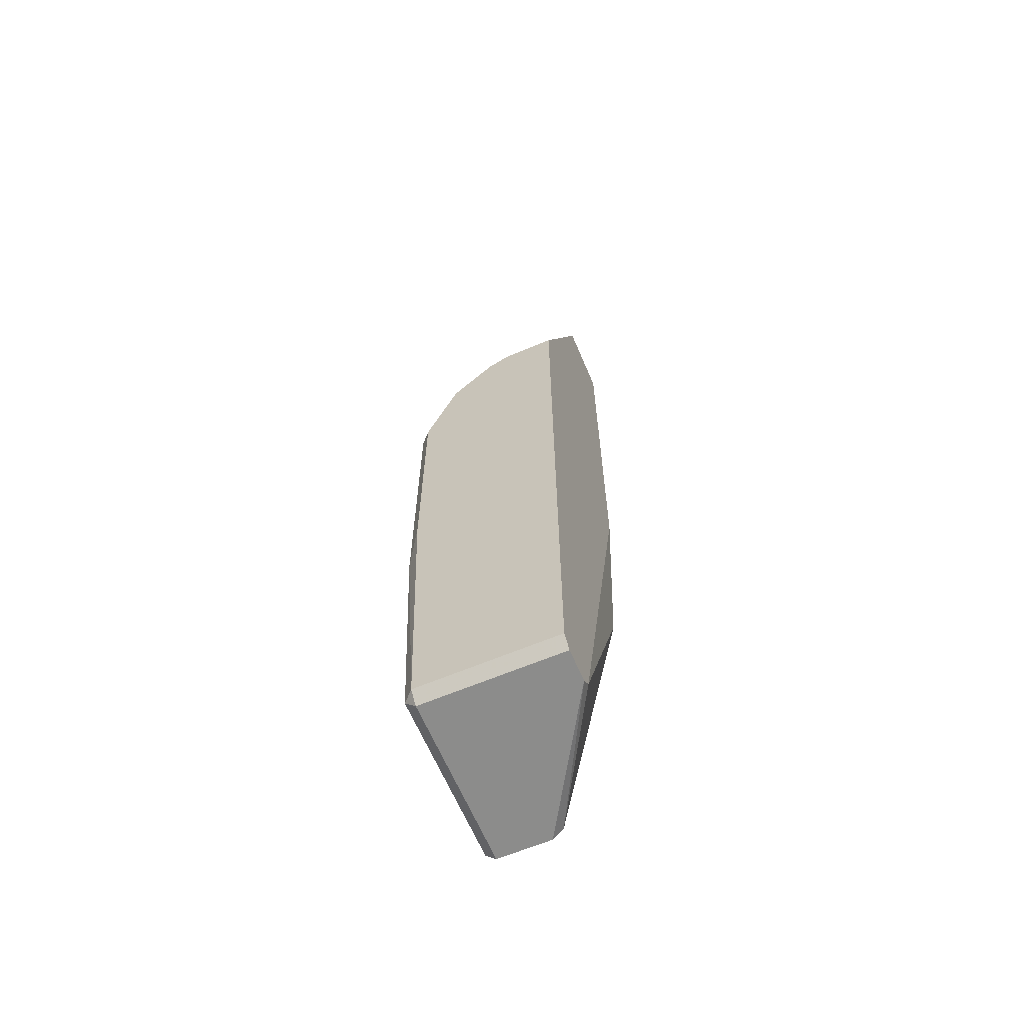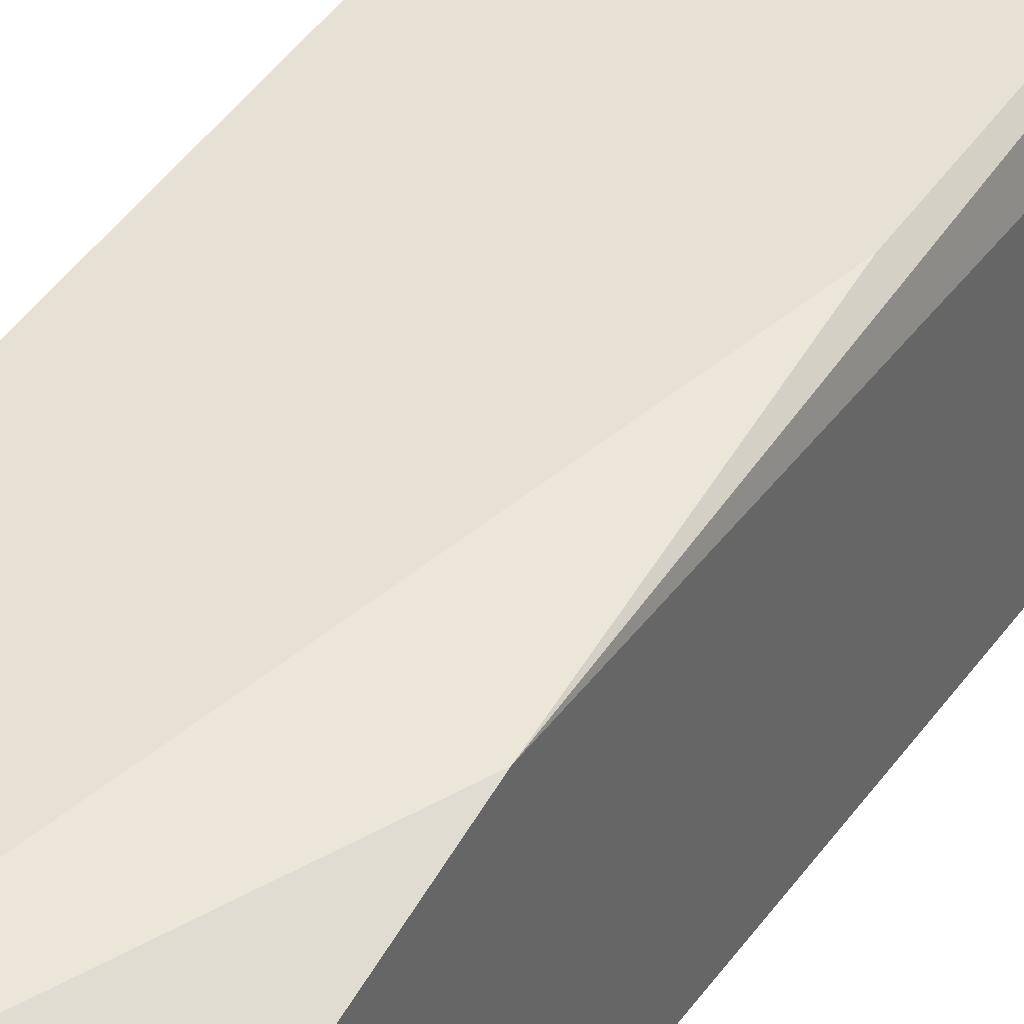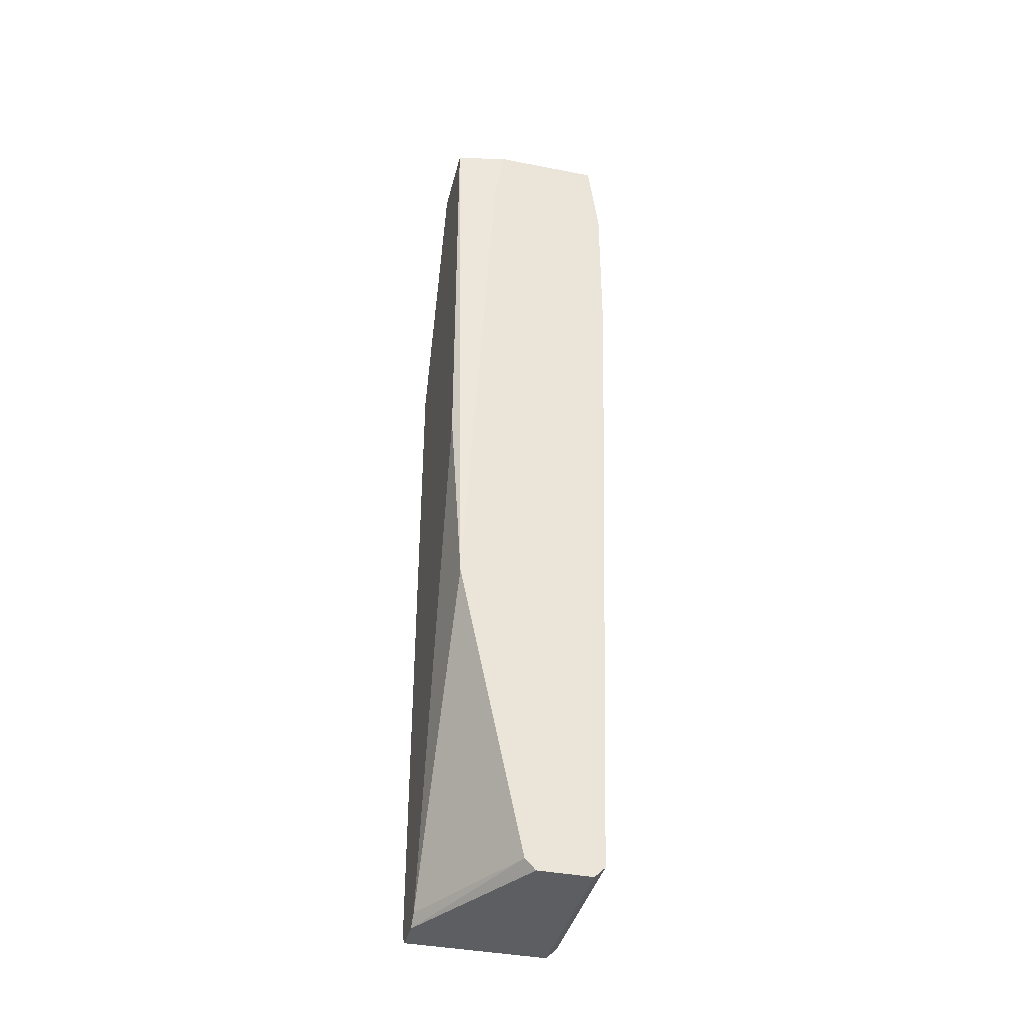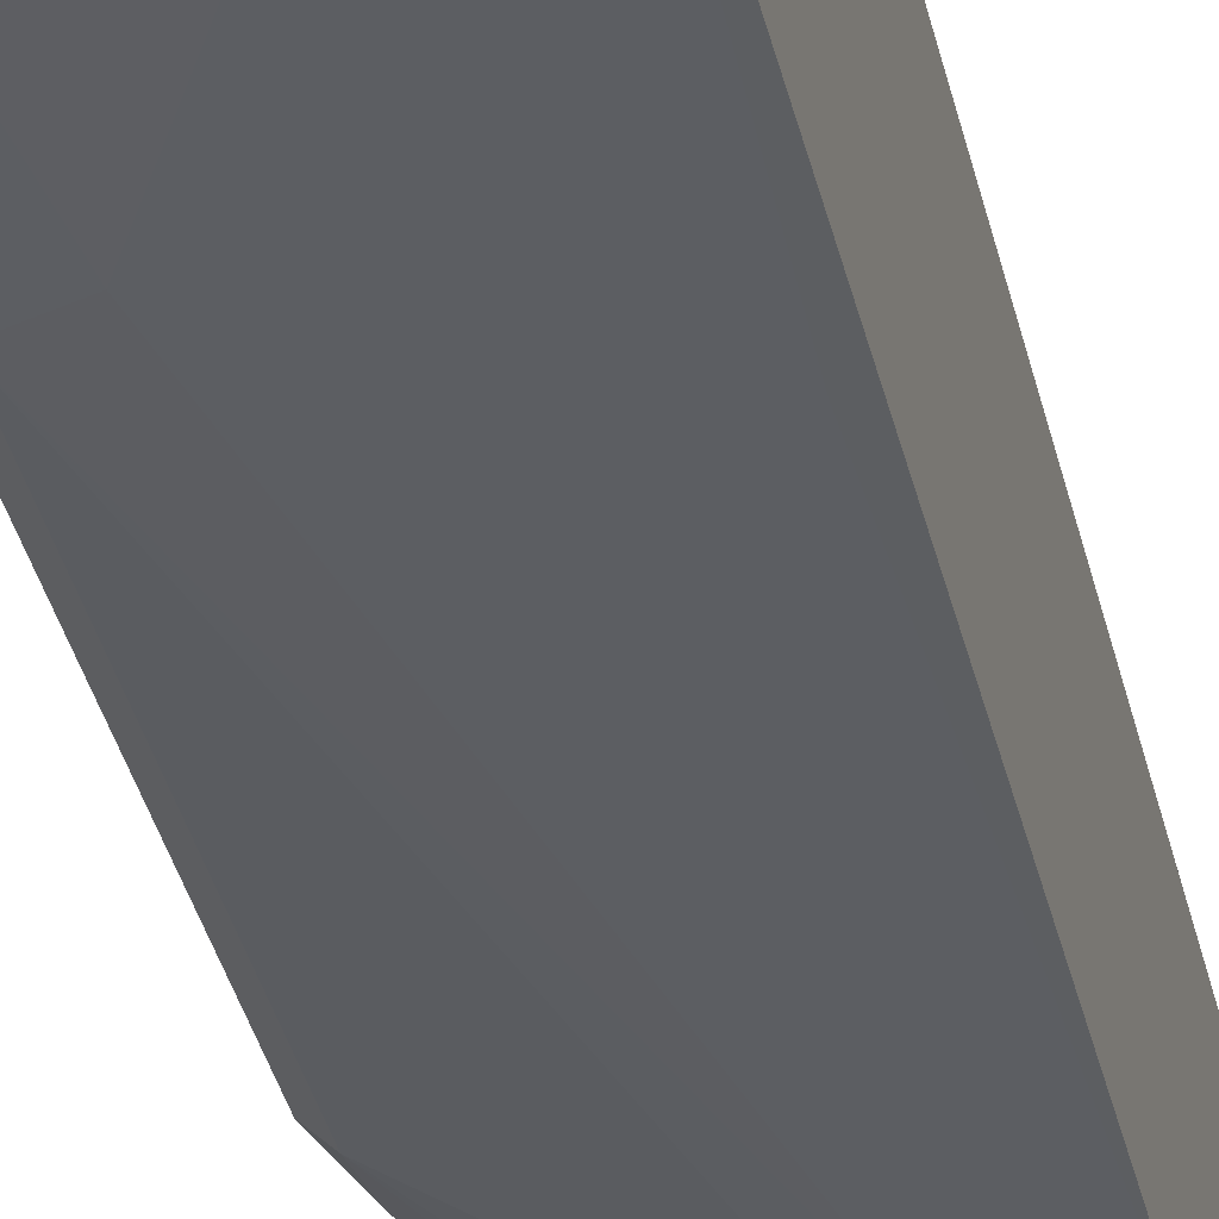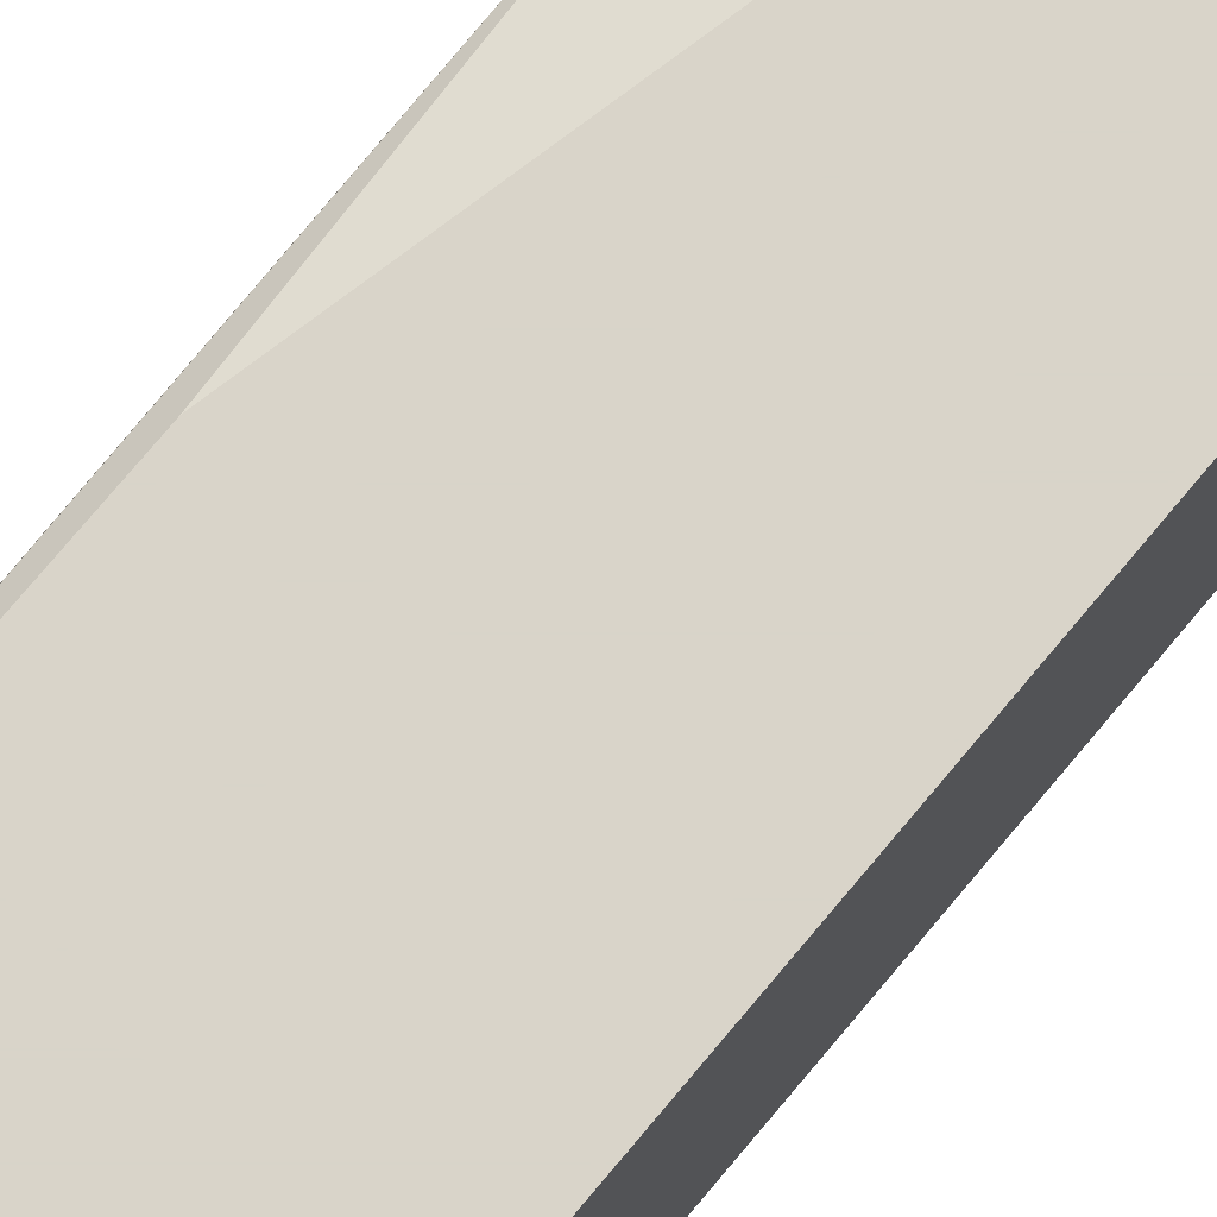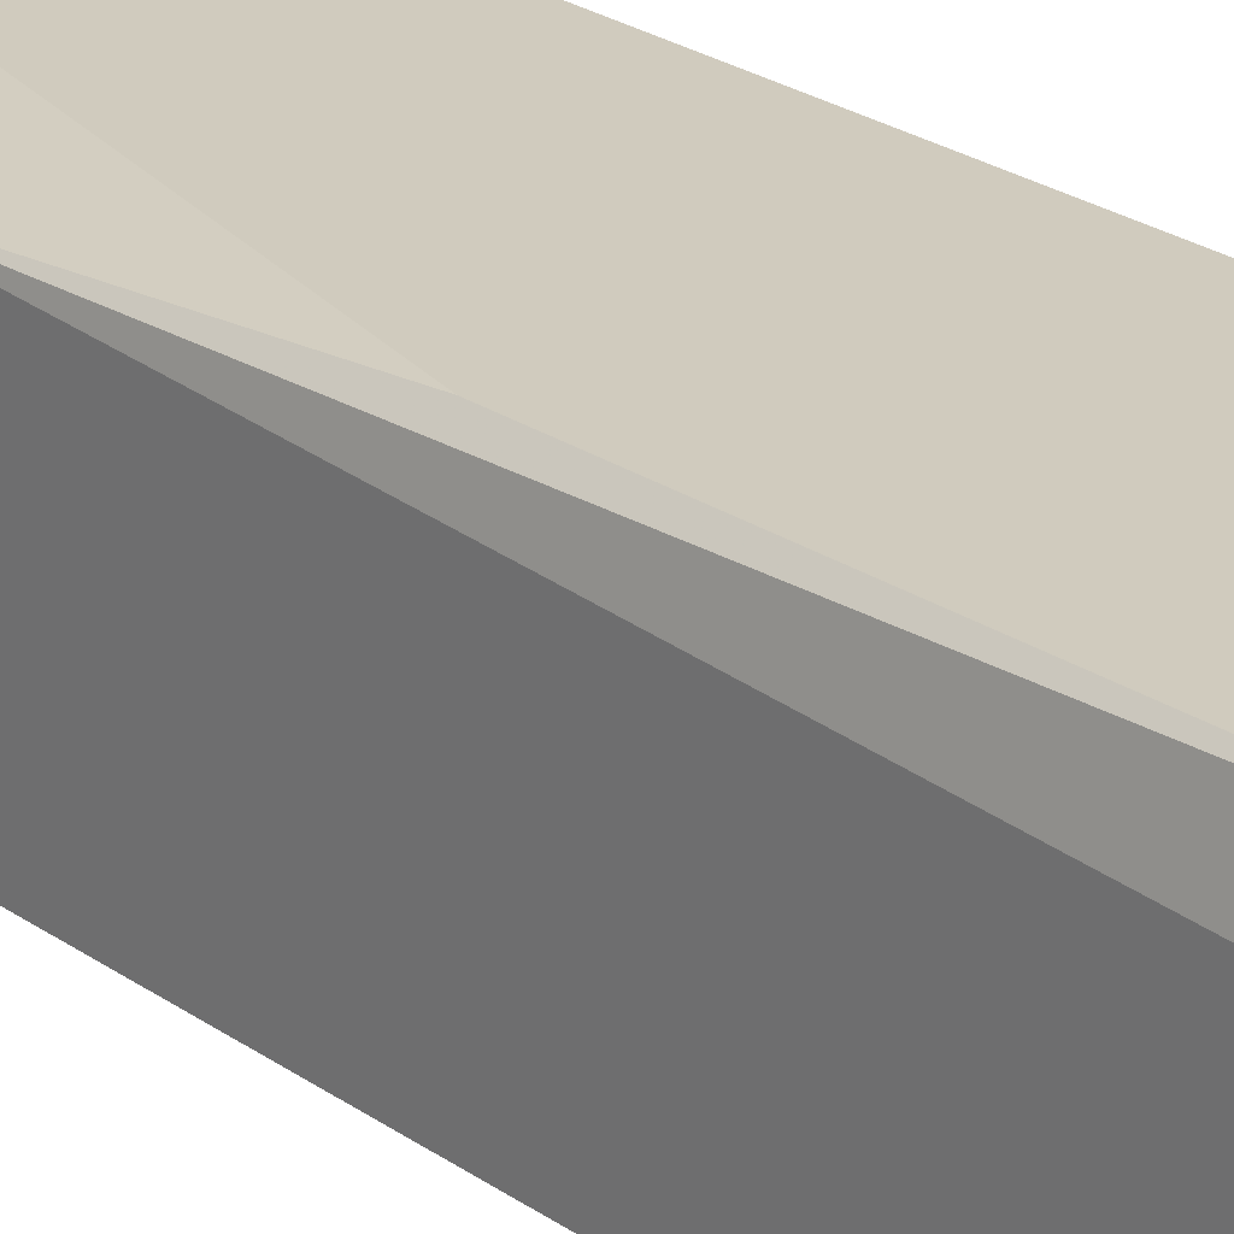
<metadata>
{"format":"obj","ext":"obj","renderer":"f3d","projection":"perspective","resolution":1024,"background":"white","views":[{"elev":-64.1,"azim":-67.0,"up":"+Y"},{"elev":39.3,"azim":29.6,"up":"+Z"},{"elev":-39.2,"azim":76.3,"up":"+Y"},{"elev":-35.9,"azim":12.8,"up":"+Z"},{"elev":74.9,"azim":-140.2,"up":"+Z"},{"elev":23.5,"azim":138.7,"up":"+Z"}]}
</metadata>
<code>
v -0.01716 0.0193 -0.02245
v -0.01716 0.05791 -0.01473
v -0.009438 0.04554 -0.02245
v -0.009438 -0.03473 -0.02091
v -0.009438 0.05791 0.002251
v -0.009438 -0.005417 0.002251
v -0.01562 0.05636 -0.01782
v -0.01562 0.01465 -0.02245
v -0.02797 -0.08106 0.002251
v -0.02797 -0.04399 -0.02091
v -0.007894 -0.07951 -0.008559
v -0.007894 -0.07951 -0.01936
v -0.007894 -0.08106 -0.01782
v -0.007894 -0.08106 -0.0101
v -0.007894 0.04554 -0.02245
v -0.007894 0.04863 -0.003926
v -0.007894 -0.03473 0.000706
v -0.007894 0.02084 -0.02245
v -0.007894 0.05791 -0.02091
v -0.007894 0.05791 -0.005471
v -0.03414 -0.07951 0.002251
v -0.03414 -0.07951 -0.01782
v -0.03414 0.0193 -0.008559
v -0.03414 0.000759 -0.01936
v -0.03414 -0.03473 -0.01936
v -0.03414 0.02084 0.002251
v -0.03414 0.02084 -0.005471
v -0.03414 0.01312 -0.01473
v -0.02642 -0.07951 0.002251
v -0.01871 0.05636 -0.01319
v -0.02025 0.05791 -0.007014
v -0.02025 0.05791 0.002251
v -0.01098 0.05636 -0.02091
v -0.0326 -0.07951 -0.01936
v -0.0326 -0.08106 0.002251
v -0.0326 -0.08106 -0.01782
v -0.0326 0.000759 -0.02091
v -0.0326 -0.04246 -0.02091
v -0.0326 0.02084 -0.01165
v -0.0326 0.006935 -0.01936
f 18 3 15
f 19 17 12
f 26 35 5
f 5 19 31
f 12 17 11
f 19 12 18
f 22 26 28
f 5 35 29
f 11 17 29
f 26 5 32
f 31 26 32
f 5 31 32
f 26 22 21
f 22 35 21
f 35 26 21
f 34 22 38
f 17 19 20
f 19 5 20
f 17 5 6
f 5 29 6
f 29 17 6
f 38 37 1
f 34 12 13
f 12 11 13
f 26 31 27
f 28 26 27
f 22 34 36
f 35 22 36
f 34 13 36
f 13 35 36
f 22 28 24
f 37 38 24
f 1 37 3
f 18 1 3
f 7 19 33
f 19 3 33
f 3 37 33
f 12 34 10
f 34 38 10
f 35 13 14
f 13 11 14
f 18 12 4
f 12 10 4
f 28 7 40
f 24 28 40
f 37 24 40
f 7 33 40
f 33 37 40
f 27 31 23
f 28 27 23
f 1 18 8
f 38 1 8
f 10 38 8
f 18 4 8
f 4 10 8
f 5 17 16
f 17 20 16
f 20 5 16
f 31 19 2
f 19 7 2
f 7 28 2
f 30 31 2
f 28 30 2
f 29 35 9
f 11 29 9
f 35 14 9
f 14 11 9
f 38 22 25
f 22 24 25
f 24 38 25
f 31 30 39
f 30 28 39
f 23 31 39
f 28 23 39
f 19 18 15
f 3 19 15

</code>
